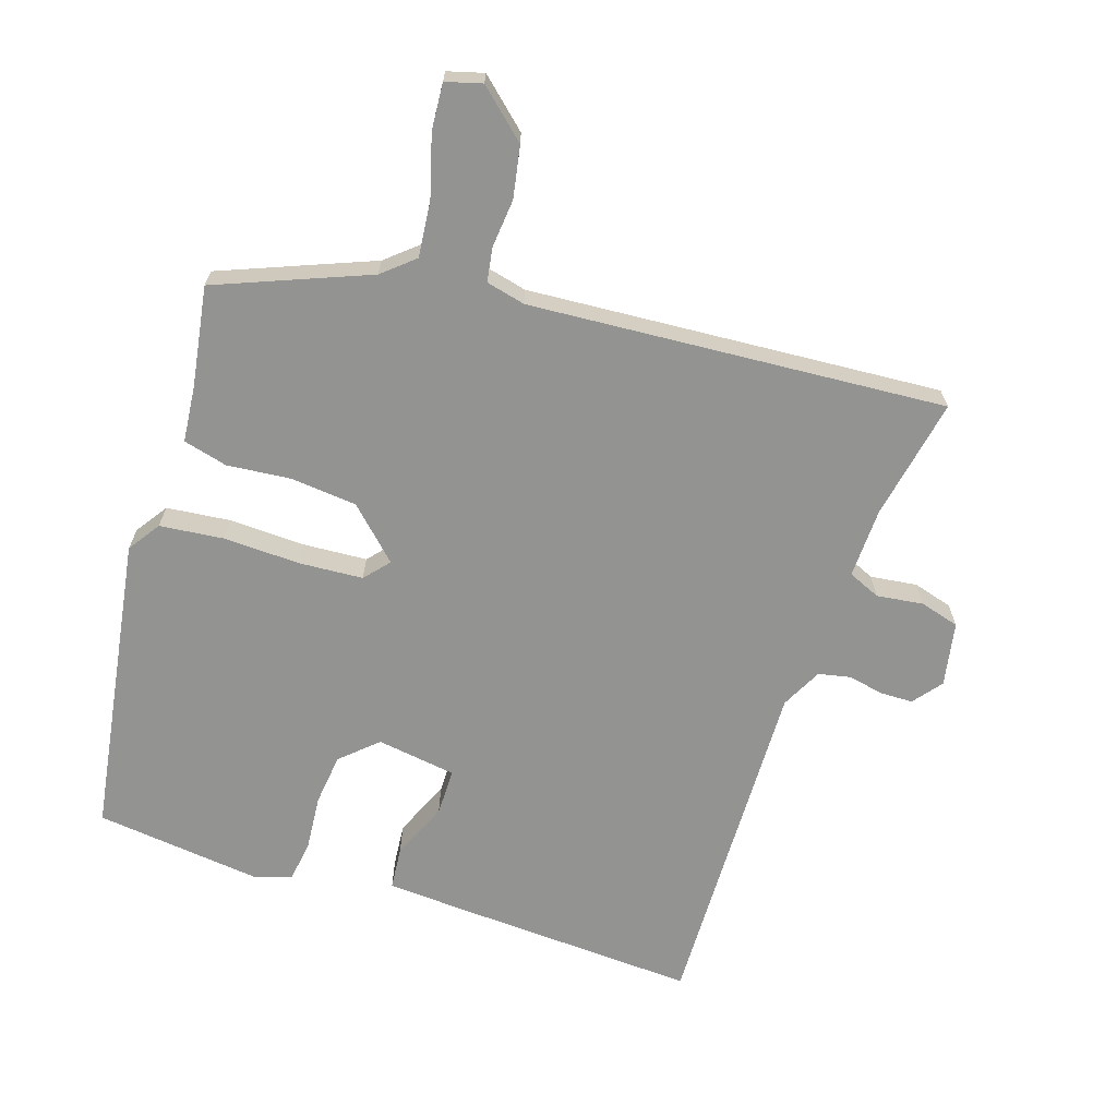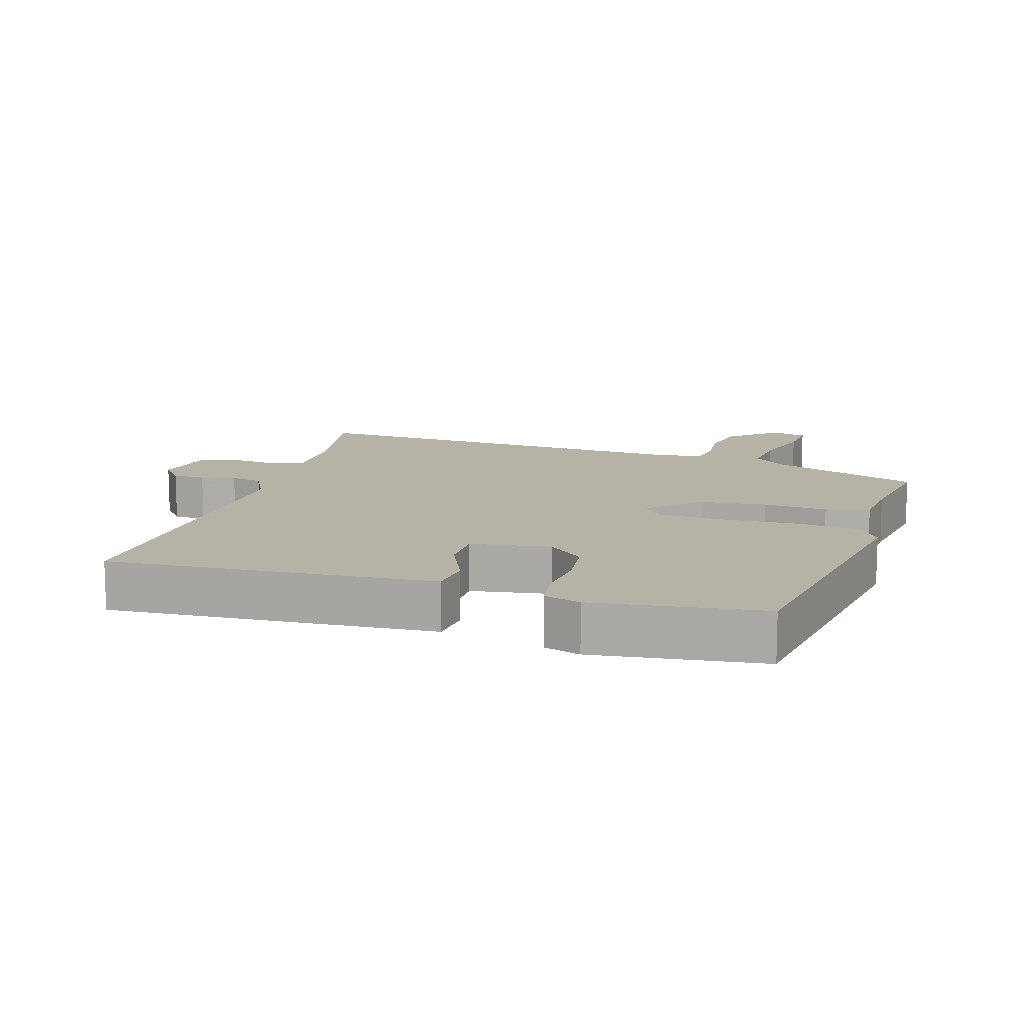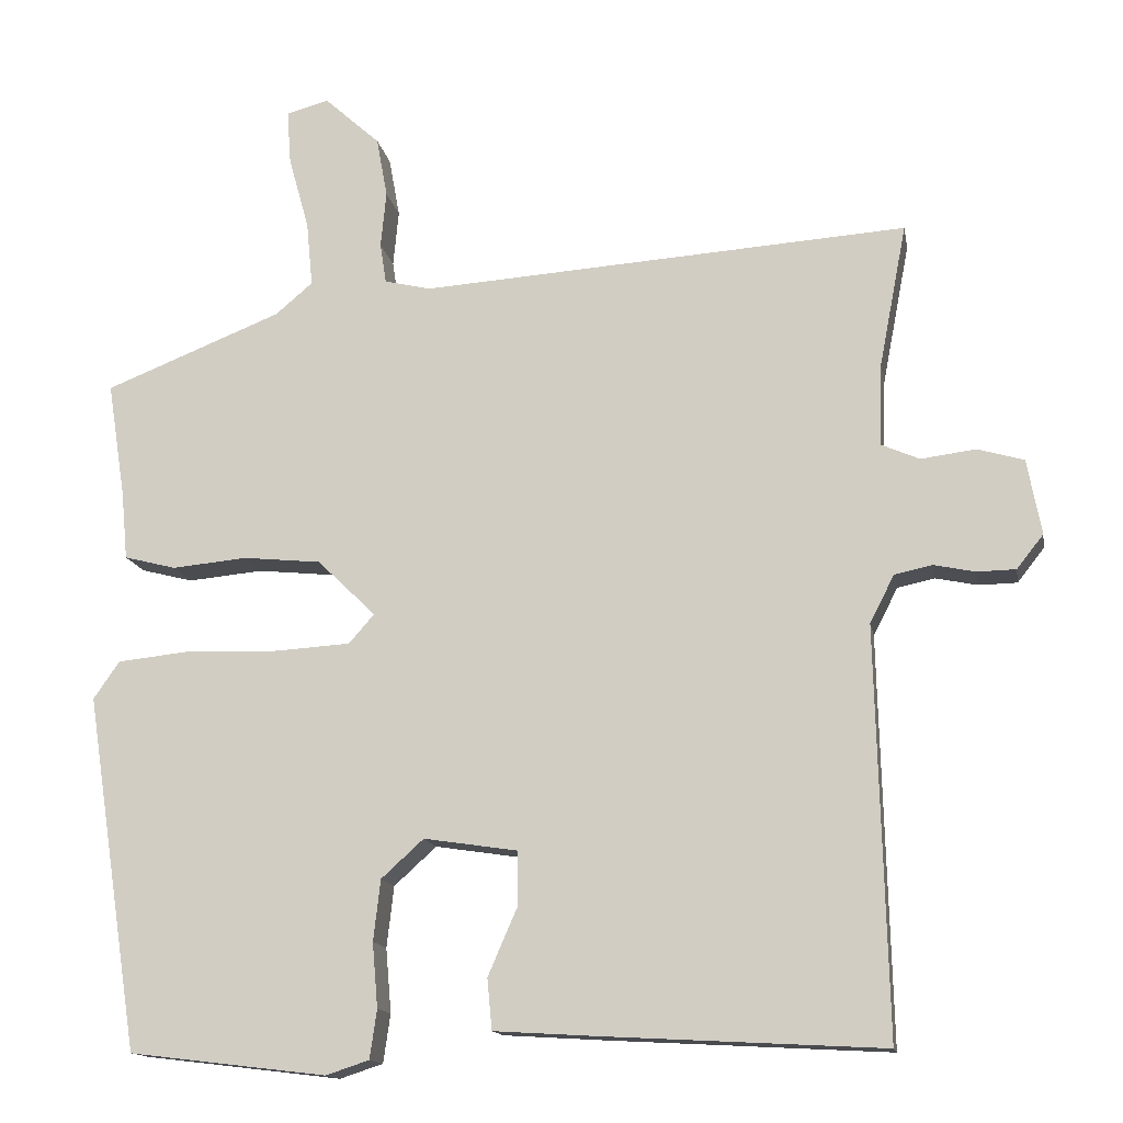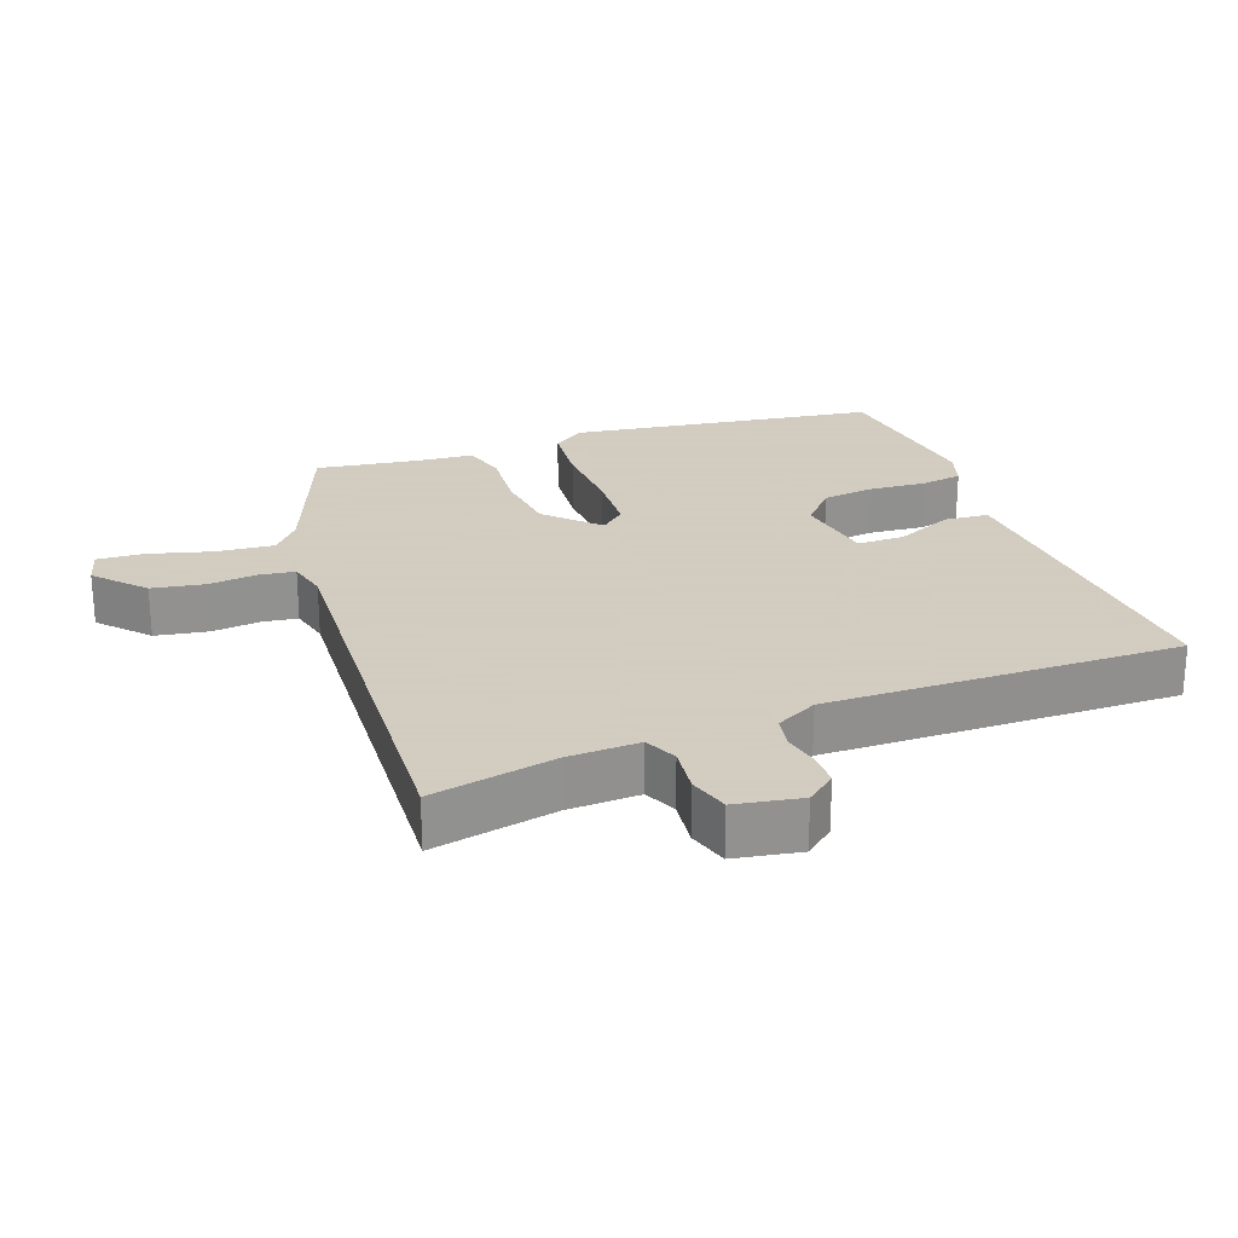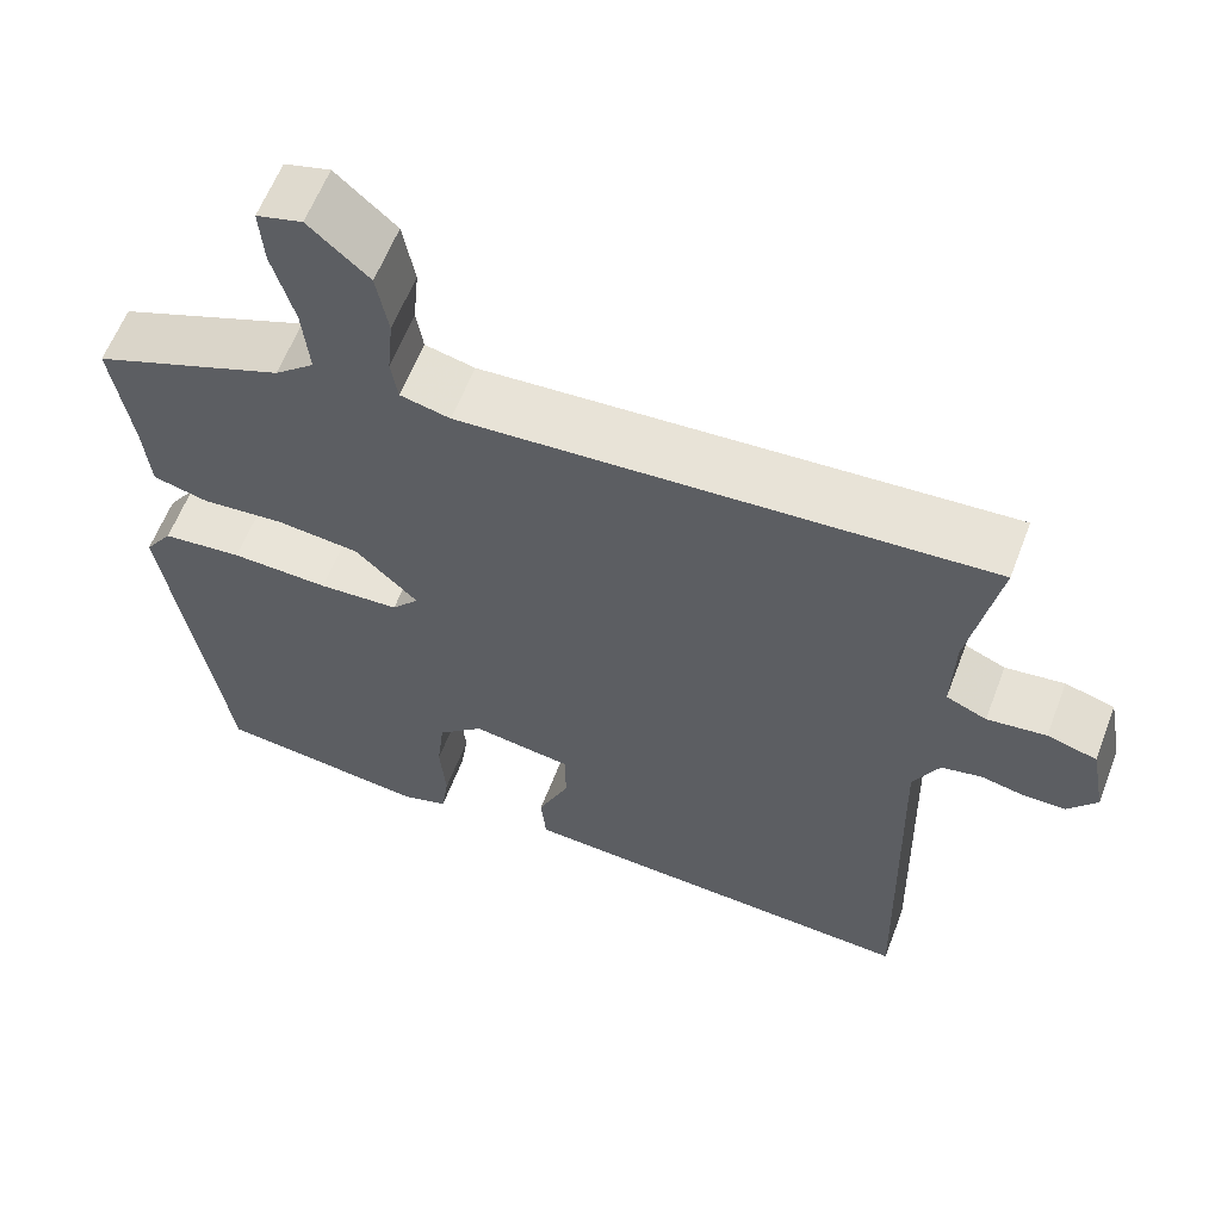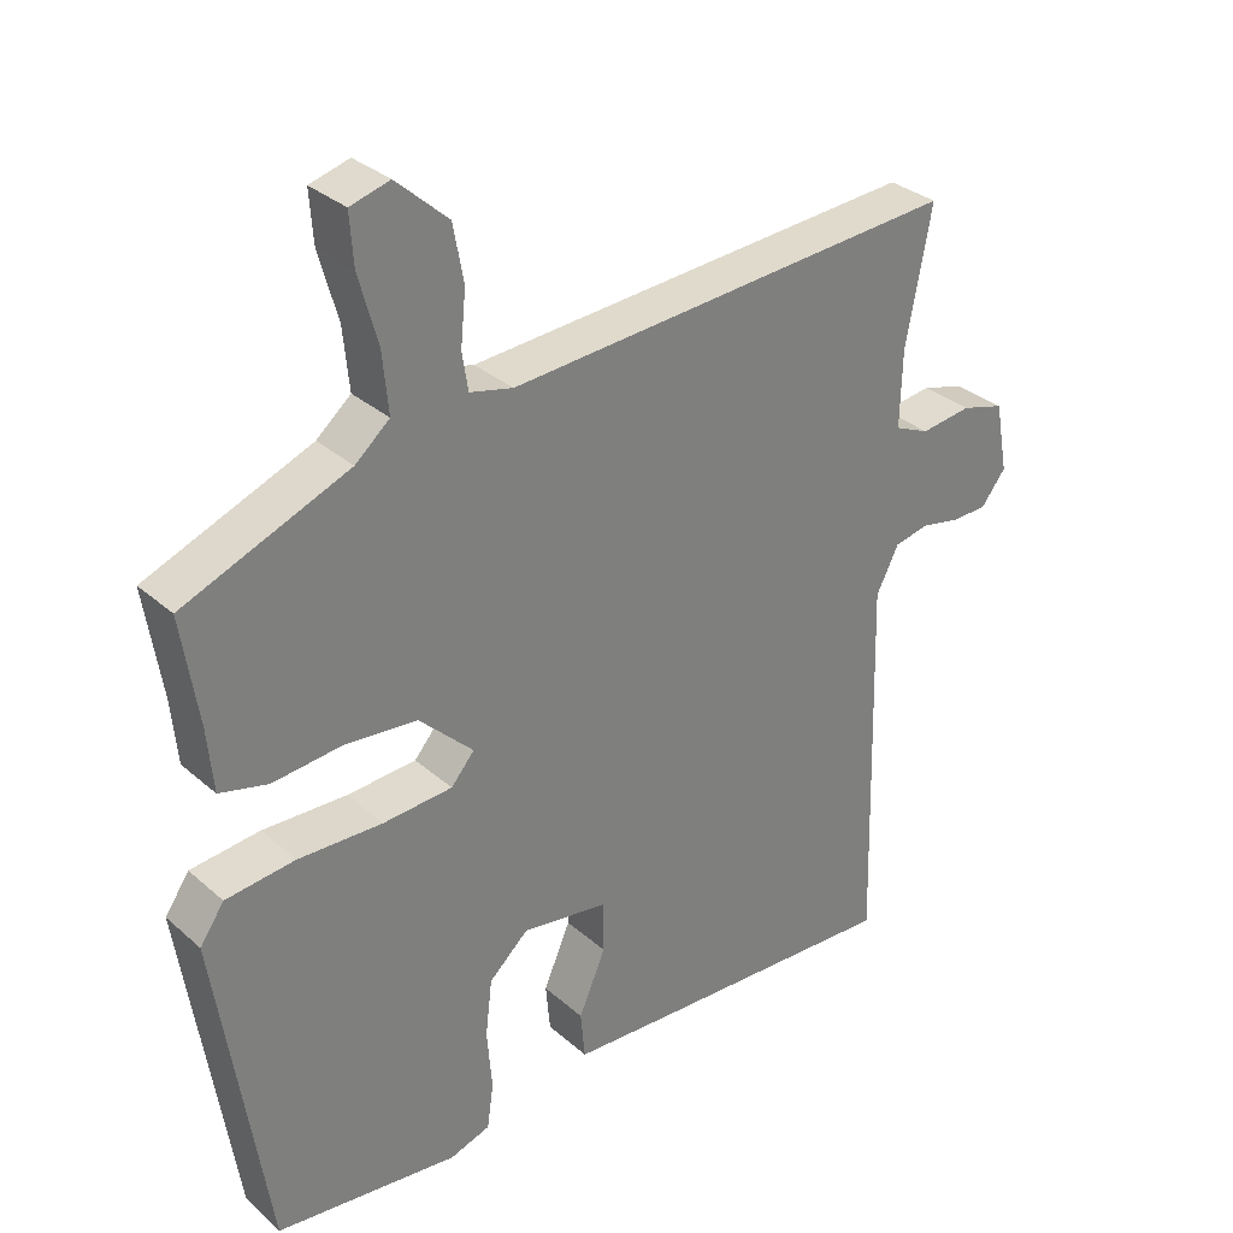
<metadata>
{"format":"obj","ext":"obj","renderer":"f3d","projection":"perspective","resolution":1024,"background":"white","views":[{"elev":-66.7,"azim":-18.0,"up":"+Y"},{"elev":12.4,"azim":-163.2,"up":"+Y"},{"elev":-14.3,"azim":10.2,"up":"+Z"},{"elev":24.3,"azim":69.3,"up":"+Y"},{"elev":60.5,"azim":20.9,"up":"+Z"},{"elev":31.7,"azim":-39.4,"up":"+Z"}]}
</metadata>
<code>
v -0.538 0.07 0.373
v -0.312 0.07 0.463
v -0.265 0.07 0.503
v -0.273 0.07 0.586
v -0.299 0.07 0.679
v -0.304 0.07 0.748
v -0.25 0.07 0.763
v -0.179 0.07 0.699
v -0.165 0.07 0.622
v -0.172 0.07 0.55
v -0.164 0.07 0.499
v -0.105 0.07 0.485
v 0.516 0.07 0.527
v 0.481 0.07 0.345
v 0.478 0.07 0.24
v 0.526 0.07 0.219
v 0.596 0.07 0.228
v 0.655 0.07 0.211
v 0.673 0.07 0.115
v 0.639 0.07 0.072
v 0.59 0.07 0.071
v 0.537 0.07 0.082
v 0.489 0.07 0.072
v 0.458 0.07 0.011
v 0.471 0.07 -0.506
v 0.117 0.07 -0.487
v -0.015 0.07 -0.479
v -0.021 0.07 -0.414
v 0.016 0.07 -0.329
v 0.016 0.07 -0.259
v -0.103 0.07 -0.241
v -0.157 0.07 -0.29
v -0.166 0.07 -0.368
v -0.159 0.07 -0.45
v -0.168 0.07 -0.512
v -0.223 0.07 -0.53
v -0.474 0.07 -0.5
v -0.543 0.07 -0.048
v -0.51 0.07 0
v -0.415 0.07 0.01
v -0.299 0.07 0.006
v -0.204 0.07 0.012
v -0.172 0.07 0.049
v -0.246 0.07 0.121
v -0.345 0.07 0.131
v -0.441 0.07 0.122
v -0.507 0.07 0.139
v -0.515 0.07 0.225
v -0.538 0 0.373
v -0.312 0 0.463
v -0.265 0 0.503
v -0.273 0 0.586
v -0.299 0 0.679
v -0.304 0 0.748
v -0.25 0 0.763
v -0.179 0 0.699
v -0.165 0 0.622
v -0.172 0 0.55
v -0.164 0 0.499
v -0.105 0 0.485
v 0.516 0 0.527
v 0.481 0 0.345
v 0.478 0 0.24
v 0.526 0 0.219
v 0.596 0 0.228
v 0.655 0 0.211
v 0.673 0 0.115
v 0.639 0 0.072
v 0.59 0 0.071
v 0.537 0 0.082
v 0.489 0 0.072
v 0.458 0 0.011
v 0.471 0 -0.506
v 0.117 0 -0.487
v -0.015 0 -0.479
v -0.021 0 -0.414
v 0.016 0 -0.329
v 0.016 0 -0.259
v -0.103 0 -0.241
v -0.157 0 -0.29
v -0.166 0 -0.368
v -0.159 0 -0.45
v -0.168 0 -0.512
v -0.223 0 -0.53
v -0.474 0 -0.5
v -0.543 0 -0.048
v -0.51 0 0
v -0.415 0 0.01
v -0.299 0 0.006
v -0.204 0 0.012
v -0.172 0 0.049
v -0.246 0 0.121
v -0.345 0 0.131
v -0.441 0 0.122
v -0.507 0 0.139
v -0.515 0 0.225
f 45 46 47 48
f 48 1 2
f 45 48 2
f 44 45 2
f 43 44 2 3
f 39 40 41
f 38 39 41
f 37 38 41
f 36 37 41
f 35 36 41
f 34 35 41
f 33 34 41
f 32 33 41 42
f 31 32 42 43
f 27 28 29
f 26 27 29
f 25 26 29
f 24 25 29
f 23 24 29 30
f 20 21 22
f 19 20 22
f 18 19 22
f 17 18 22
f 16 17 22
f 15 16 22 23
f 12 13 14
f 11 12 14 15
f 8 9 10
f 7 8 10
f 6 7 10
f 5 6 10
f 4 5 10
f 4 10 11
f 3 4 11
f 30 31 43
f 23 30 43
f 15 23 43
f 11 15 43
f 3 11 43
f 96 95 94 93
f 50 49 96
f 50 96 93
f 50 93 92
f 51 50 92 91
f 89 88 87
f 89 87 86
f 89 86 85
f 89 85 84
f 89 84 83
f 89 83 82
f 89 82 81
f 90 89 81 80
f 91 90 80 79
f 77 76 75
f 77 75 74
f 77 74 73
f 77 73 72
f 78 77 72 71
f 70 69 68
f 70 68 67
f 70 67 66
f 70 66 65
f 70 65 64
f 71 70 64 63
f 62 61 60
f 63 62 60 59
f 58 57 56
f 58 56 55
f 58 55 54
f 58 54 53
f 58 53 52
f 59 58 52
f 59 52 51
f 91 79 78
f 91 78 71
f 91 71 63
f 91 63 59
f 91 59 51
f 1 49 50 2
f 2 50 51 3
f 3 51 52 4
f 4 52 53 5
f 5 53 54 6
f 6 54 55 7
f 7 55 56 8
f 8 56 57 9
f 9 57 58 10
f 10 58 59 11
f 11 59 60 12
f 12 60 61 13
f 13 61 62 14
f 14 62 63 15
f 15 63 64 16
f 16 64 65 17
f 17 65 66 18
f 18 66 67 19
f 19 67 68 20
f 20 68 69 21
f 21 69 70 22
f 22 70 71 23
f 23 71 72 24
f 24 72 73 25
f 25 73 74 26
f 26 74 75 27
f 27 75 76 28
f 28 76 77 29
f 29 77 78 30
f 30 78 79 31
f 31 79 80 32
f 32 80 81 33
f 33 81 82 34
f 34 82 83 35
f 35 83 84 36
f 36 84 85 37
f 37 85 86 38
f 38 86 87 39
f 39 87 88 40
f 40 88 89 41
f 41 89 90 42
f 42 90 91 43
f 43 91 92 44
f 44 92 93 45
f 45 93 94 46
f 46 94 95 47
f 47 95 96 48
f 48 96 49 1

</code>
